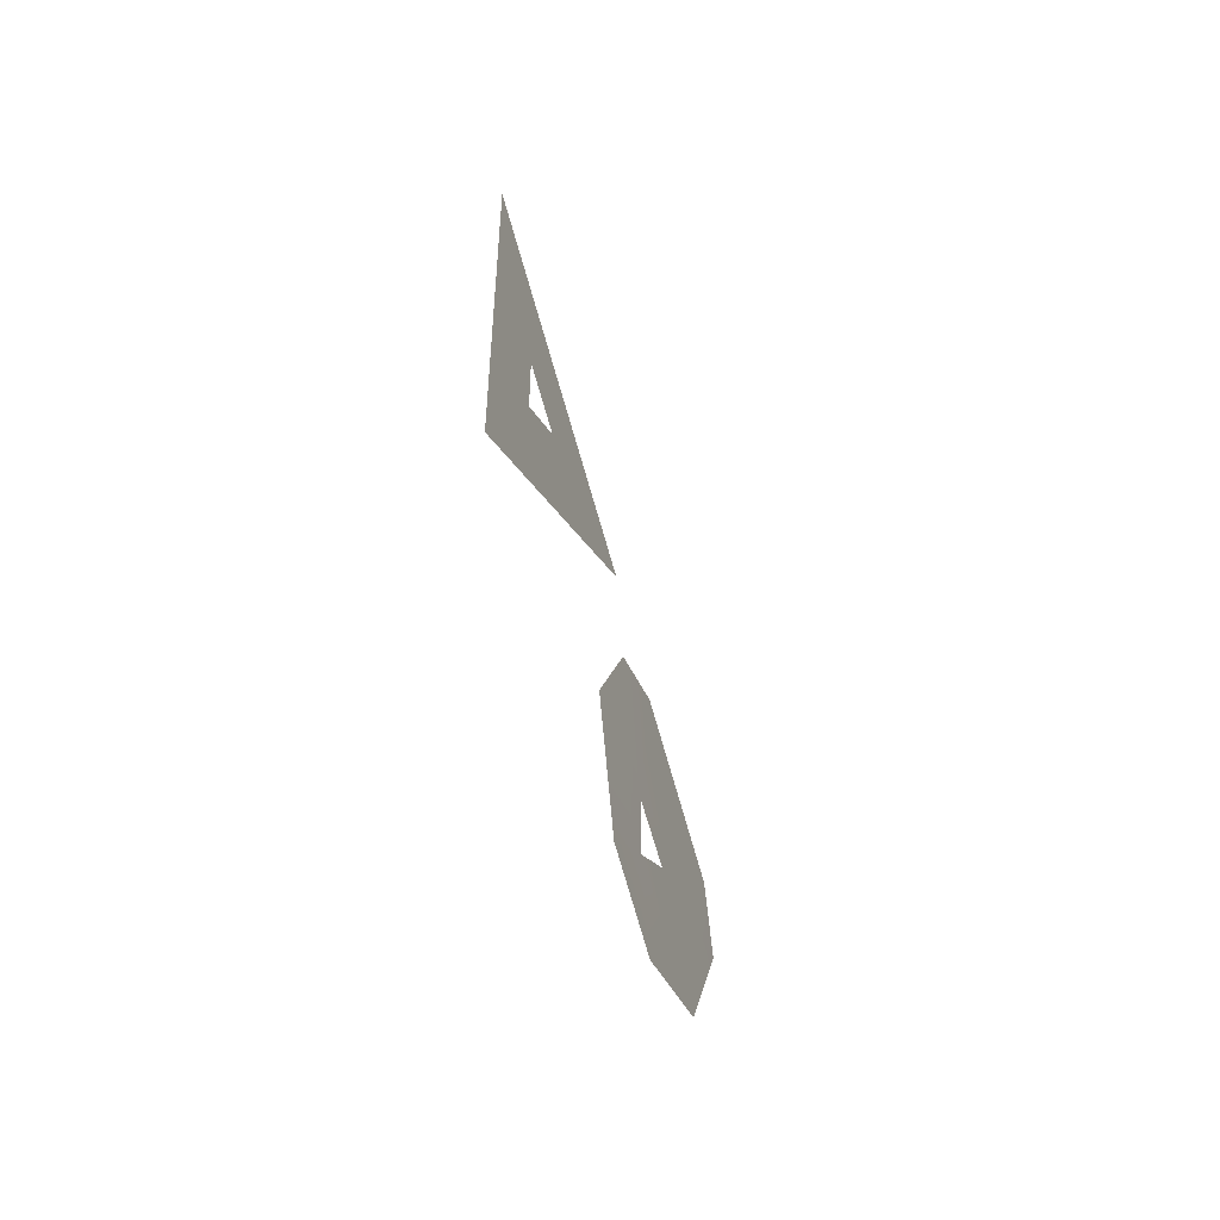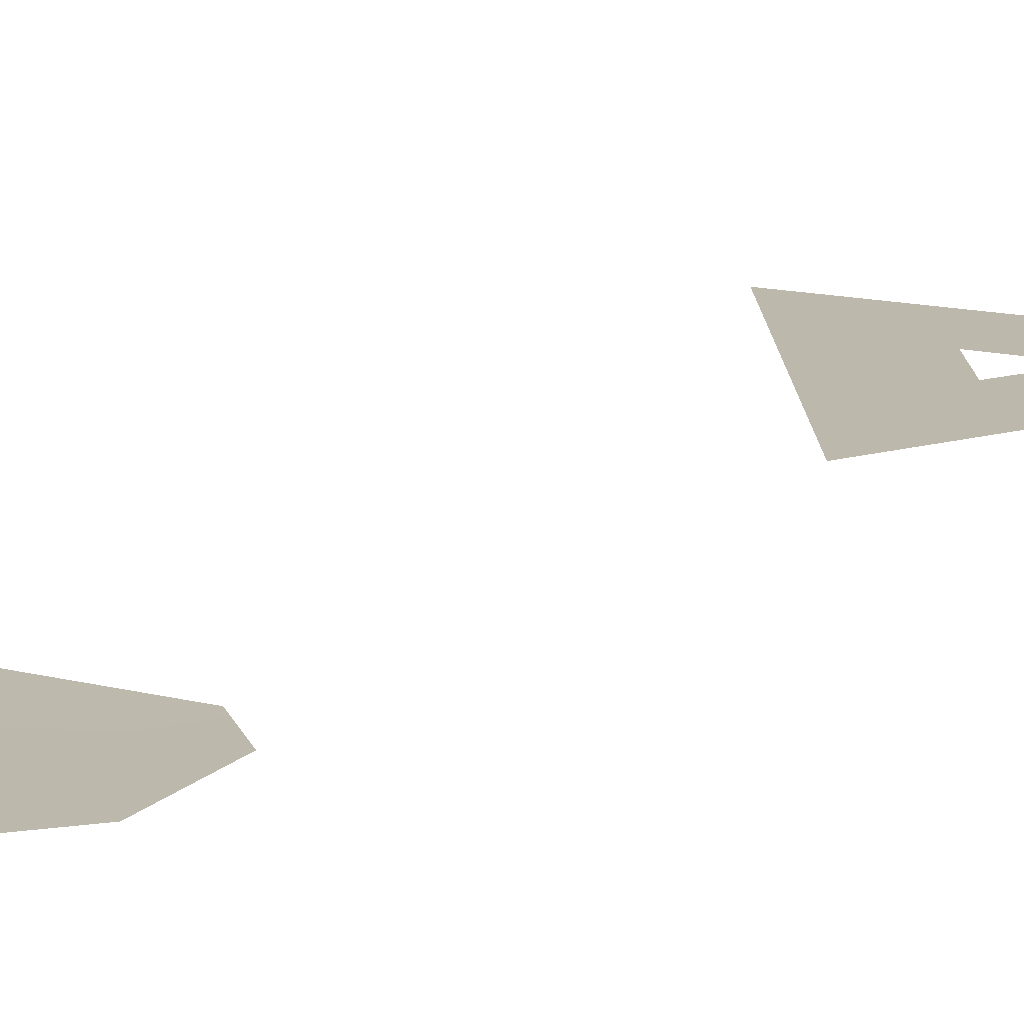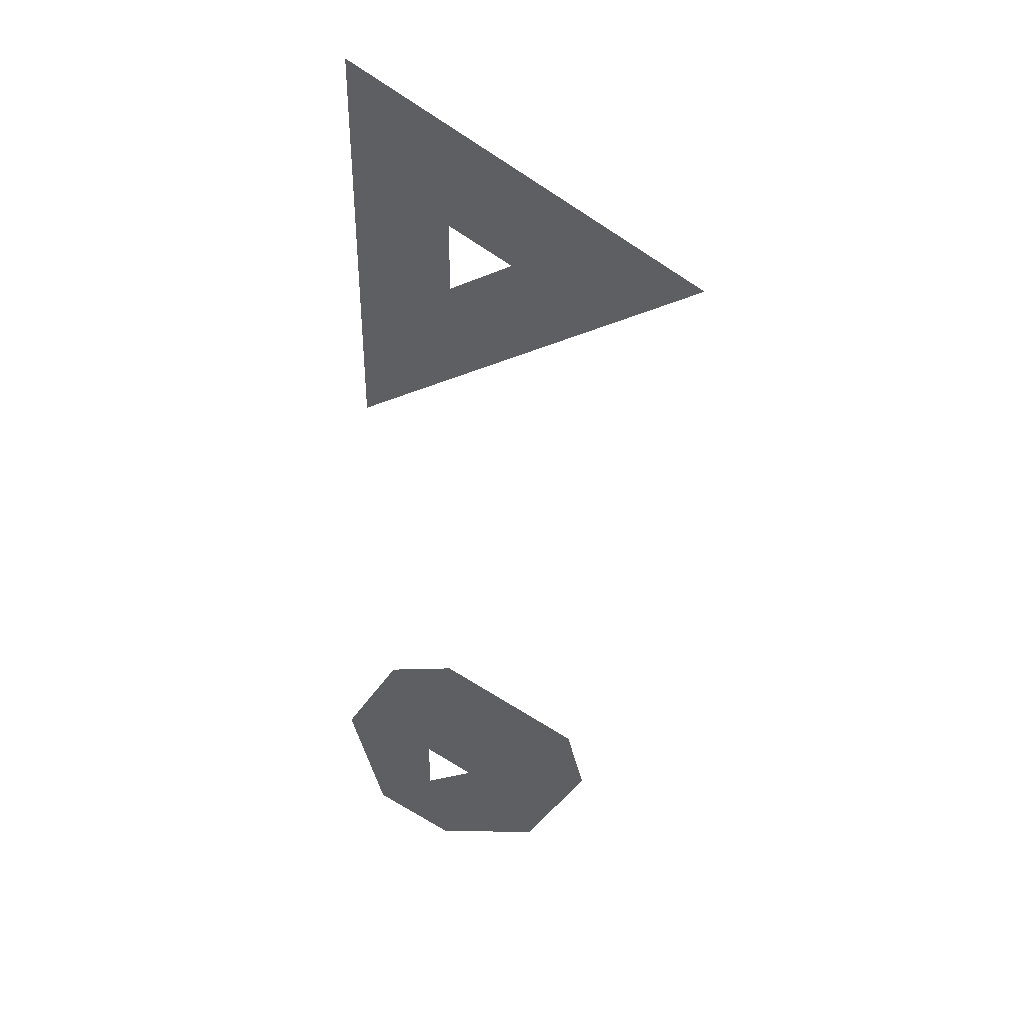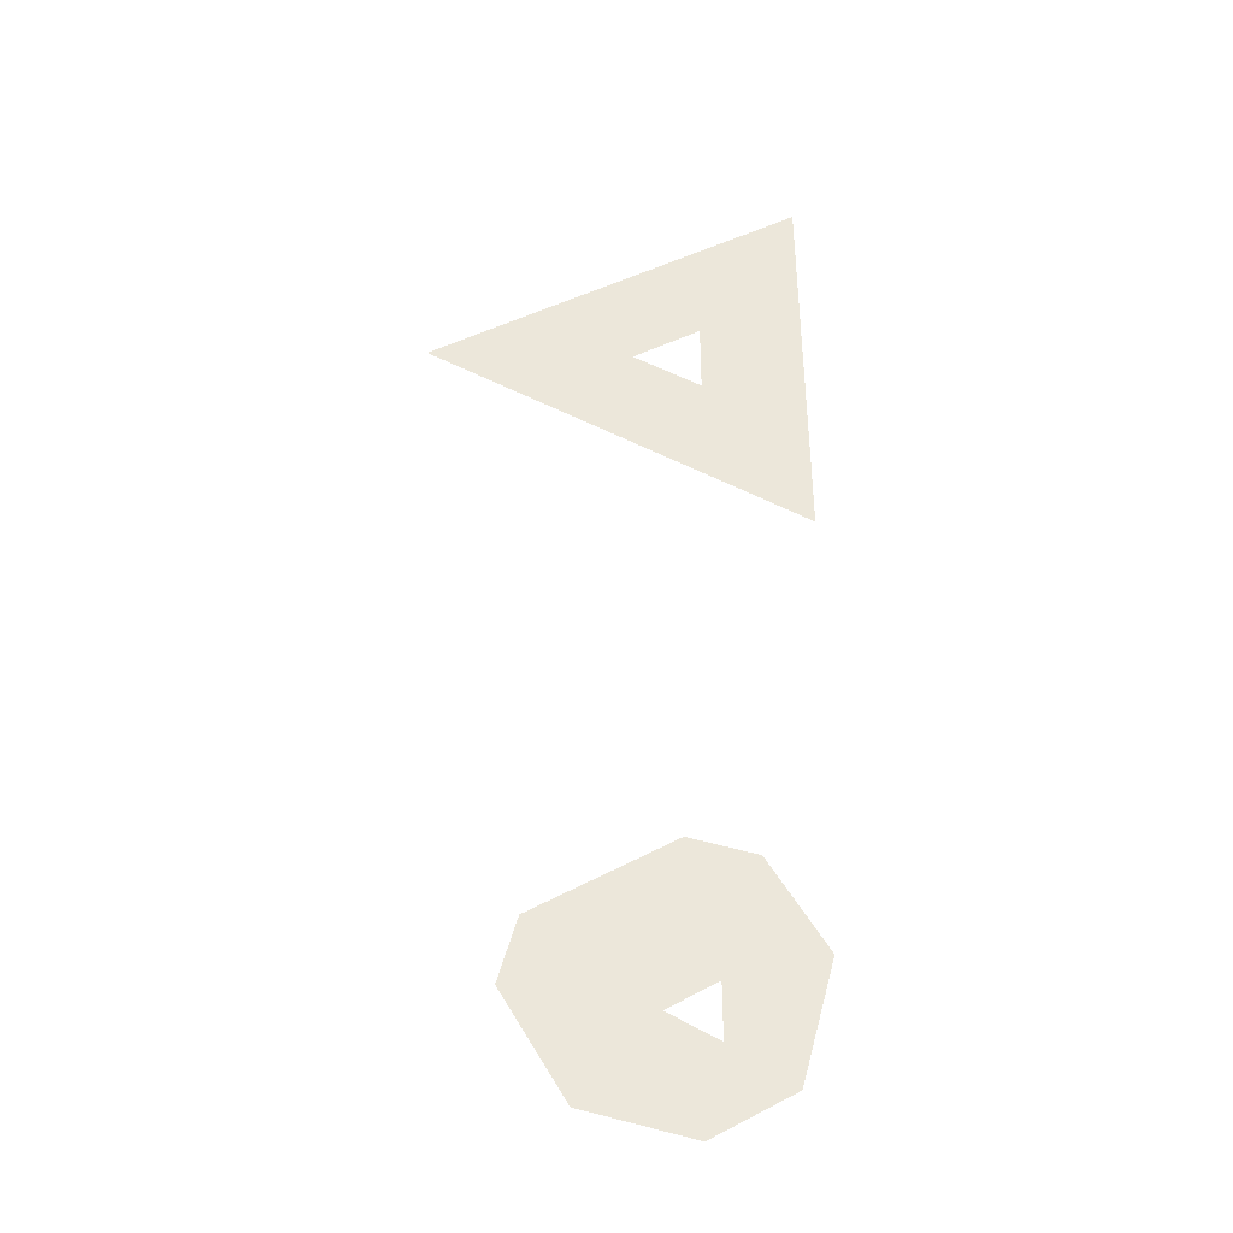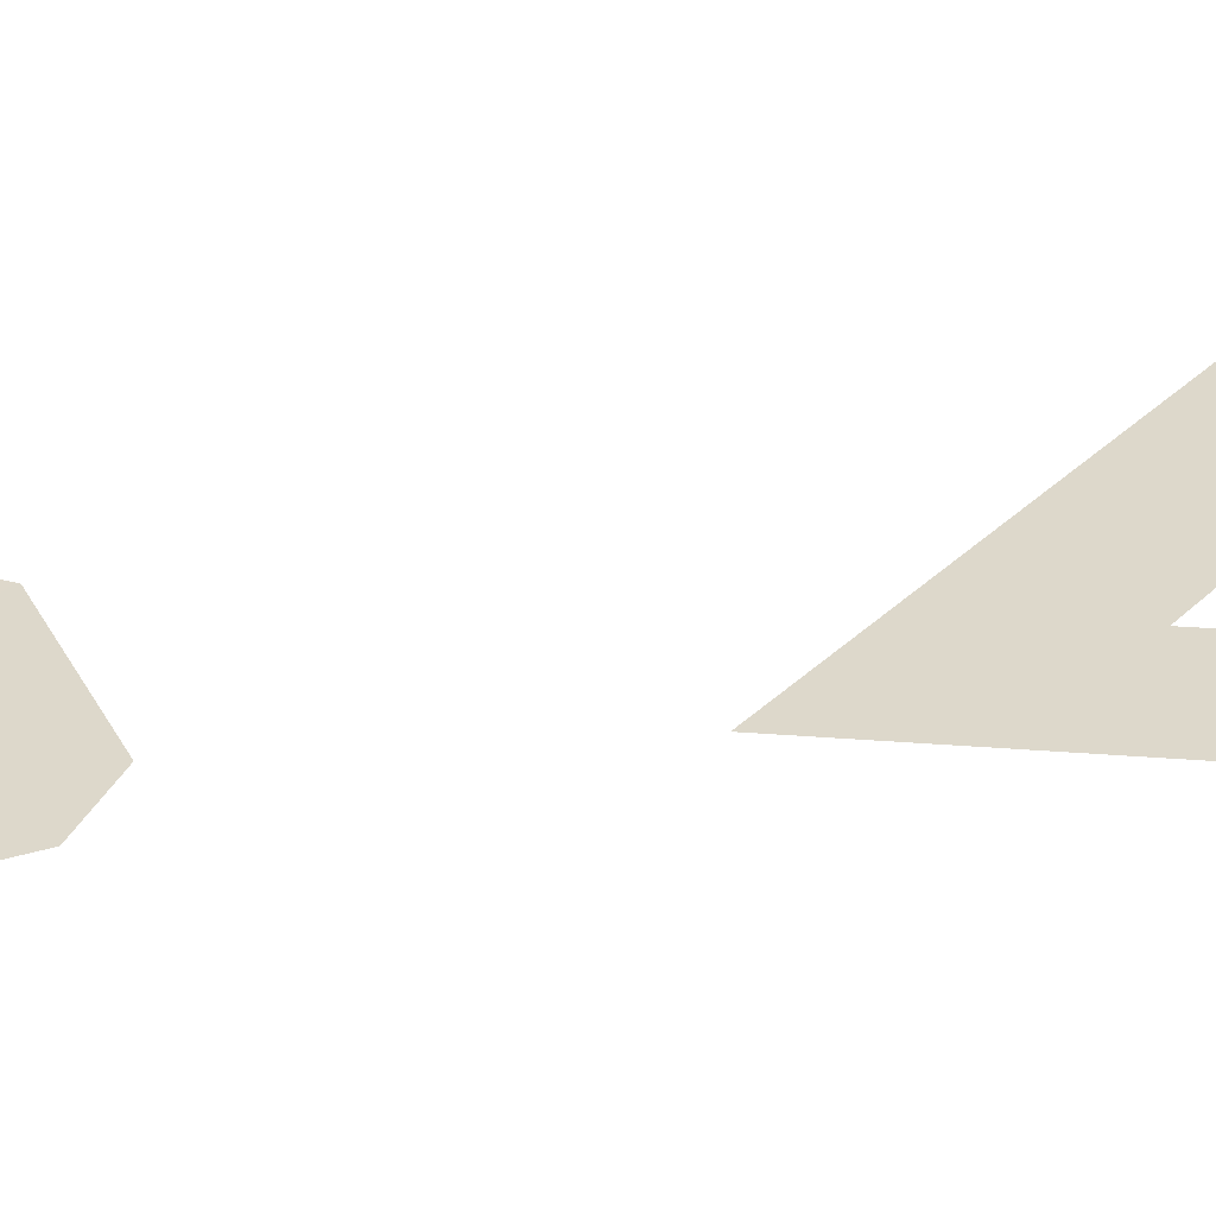
<metadata>
{"format":"obj","ext":"obj","renderer":"f3d","projection":"perspective","resolution":1024,"background":"white","views":[{"elev":-49.4,"azim":-70.9,"up":"+Z"},{"elev":14.9,"azim":-121.7,"up":"+Y"},{"elev":40.1,"azim":13.8,"up":"+Z"},{"elev":-39.4,"azim":178.5,"up":"+Z"},{"elev":31.5,"azim":-83.6,"up":"+Y"}]}
</metadata>
<code>
g default
v -265.4 86.01 -196.1
v -25.06 86.01 -334.9
v -325.4 86.01 -300.1
v -92.56 86.01 -451.8
v -193.7 86.01 -176.9
v -44.27 86.01 -263.2
v -289.7 86.01 -433.2
v -205.3 86.01 -482
v -224 86.01 -388
v -224 85.49 -327.5
v -171.6 84.74 -357.8
v -320 204.6 554.3
v 65.5 204.6 331.7
v -320 204.6 109.1
v -214.7 204.6 371.9
v -145.1 204.6 331.7
v -214.7 204.6 291.5
g pPlane7
f 1 10 9 3
f 5 10 1
f 7 9 8
f 3 9 7
f 8 9 4
f 2 11 6
f 9 11 2 4
f 6 11 10 5
f 12 13 16 15
f 13 14 17 16
f 14 12 15 17

</code>
